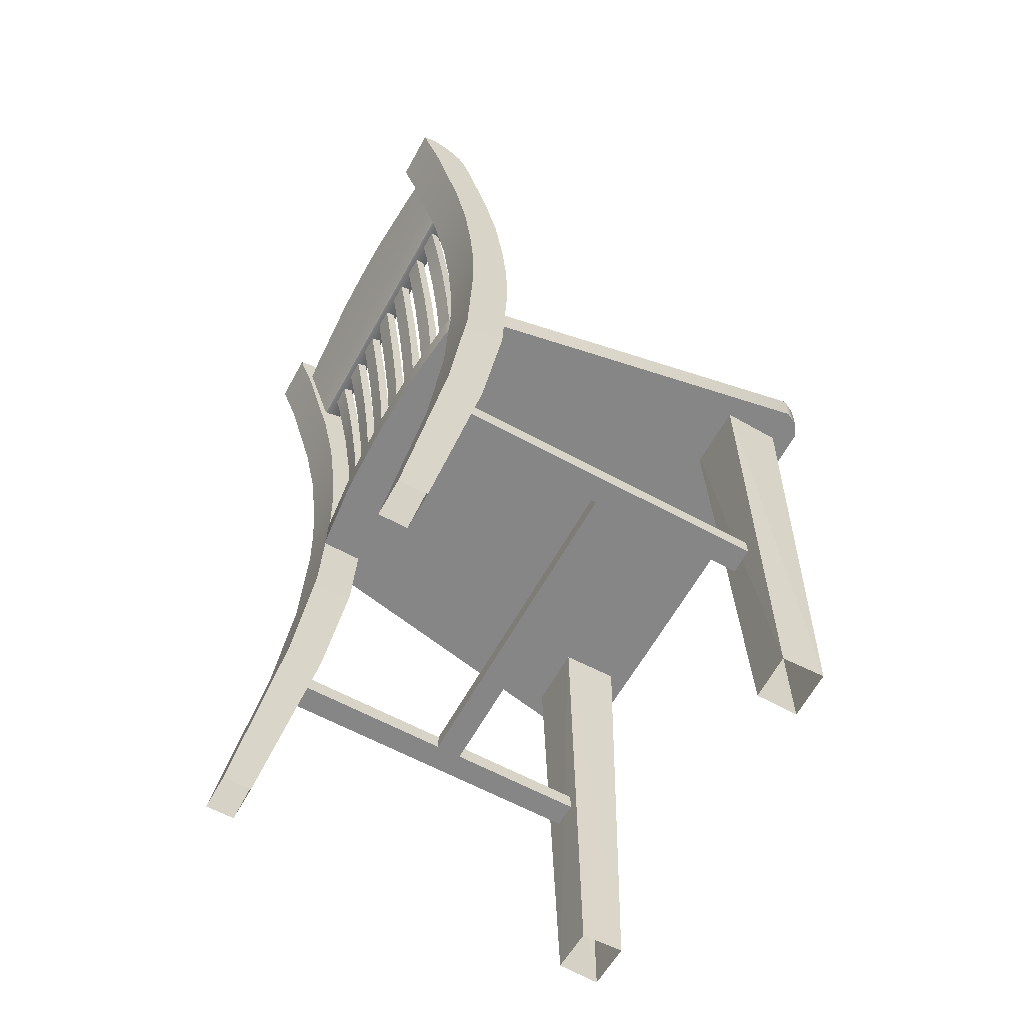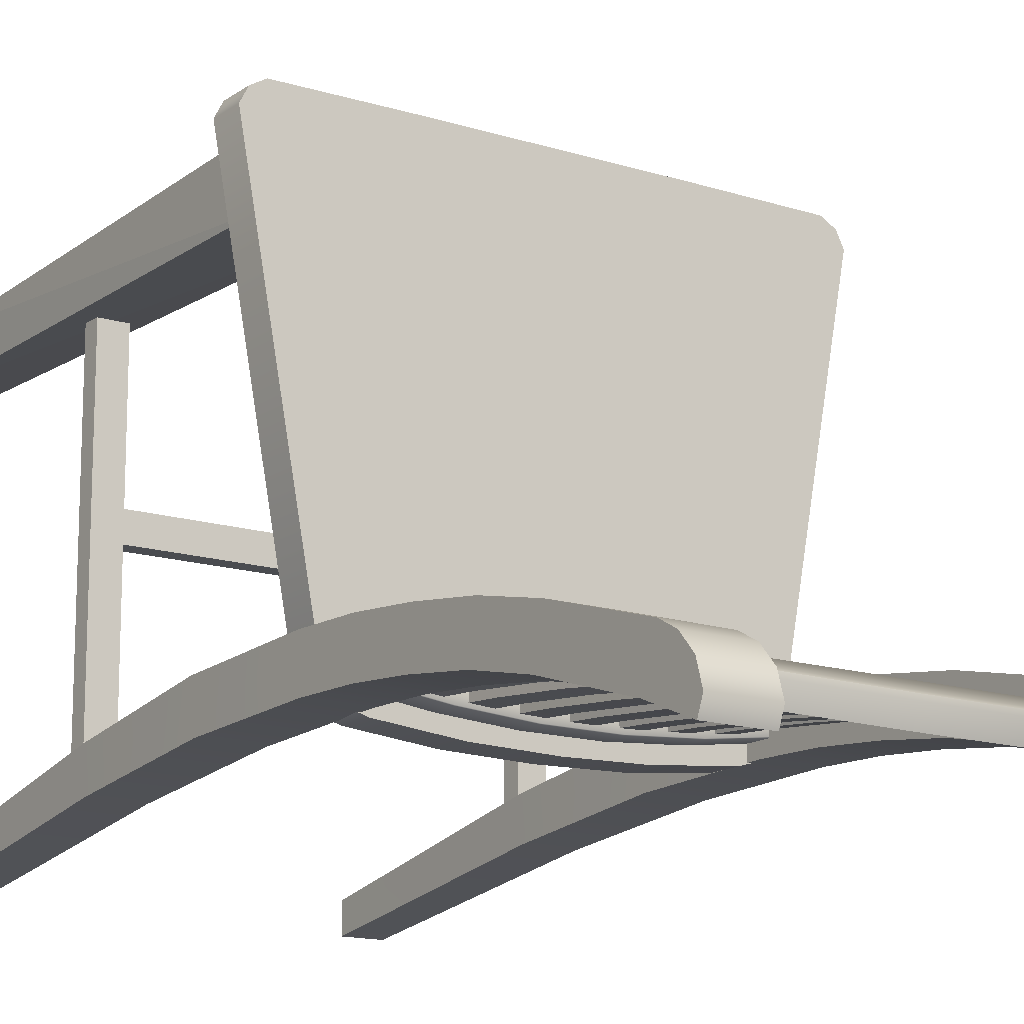
<metadata>
{"format":"obj","ext":"obj","renderer":"f3d","projection":"perspective","resolution":1024,"background":"white","views":[{"elev":-62.1,"azim":-118.9,"up":"+Y"},{"elev":-14.7,"azim":145.5,"up":"+Z"}]}
</metadata>
<code>
o chair
v 0.6 9.409 -0.9312
v 0.6 10.48 -1.364
v 0.6 10.61 -1.045
v 0.6 10.47 -0.5917
v 0.4319 -10.61 -0.2884
v 0.4319 -10.61 -0.9347
v 0.5384 -4.813 -0.061
v 0.5384 -4.929 0.782
v 0.6 -1.335 0.2945
v 0.6 -1.481 1.236
v 0.6 1.584 0.3897
v 0.6 1.531 1.364
v 0.6 4.295 0.2457
v 0.6 4.41 1.201
v 0.6 2.973 1.328
v 0.6 2.942 0.3563
v 0.6 7.174 -0.2551
v 0.6 7.427 0.663
v 0.6 5.929 0.9926
v 0.6 5.745 0.0558
v 0.6 9.735 -0.0141
v 0.6 10.14 -0.231
v -0.4319 -10.61 -0.9347
v -0.5384 -4.813 -0.061
v -0.5384 -4.929 0.782
v -0.4319 -10.61 -0.2884
v -0.6 10.48 -1.364
v -0.6 10.61 -1.045
v -0.6 9.409 -0.9312
v -0.6 10.47 -0.5917
v -0.6 10.14 -0.231
v -0.6 9.735 -0.0141
v -0.6 7.427 0.663
v -0.6 7.174 -0.2551
v -0.6 5.929 0.9926
v -0.6 4.295 0.2457
v -0.6 5.745 0.0558
v -0.6 4.41 1.201
v -0.6 2.973 1.328
v -0.6 1.584 0.3897
v -0.6 2.942 0.3563
v -0.6 -1.335 0.2945
v -0.6 1.531 1.364
v -0.6 -1.481 1.236
v -8.69 -10.59 8.809
v -7.629 -10.59 8.828
v -7.4 0.885 9.013
v -8.874 0.916 9.001
v -7.428 0.916 7.679
v -7.645 -10.62 7.863
v -8.658 -10.59 7.846
v -8.907 0.8855 7.679
v 0.6281 -10.59 8.809
v 0.8125 0.916 9.001
v -0.6614 0.885 9.013
v -0.4332 -10.59 8.828
v -0.6339 0.916 7.679
v 0.8454 0.8855 7.679
v 0.5964 -10.59 7.846
v -0.4167 -10.62 7.863
v -7.467 9.409 -0.9312
v -7.467 10.48 -1.364
v -7.467 10.61 -1.045
v -7.467 10.47 -0.5917
v -7.635 -10.61 -0.2884
v -7.635 -10.61 -0.9347
v -7.529 -4.813 -0.061
v -7.529 -4.929 0.782
v -7.467 -1.335 0.2945
v -7.467 -1.481 1.236
v -7.467 1.584 0.3897
v -7.467 1.531 1.364
v -7.467 4.295 0.2457
v -7.467 4.41 1.201
v -7.467 2.973 1.328
v -7.467 2.942 0.3563
v -7.467 7.174 -0.2551
v -7.467 7.427 0.663
v -7.467 5.929 0.9926
v -7.467 5.745 0.0558
v -7.467 9.735 -0.0141
v -7.467 10.14 -0.231
v -8.499 -10.61 -0.9347
v -8.605 -4.813 -0.061
v -8.605 -4.929 0.782
v -8.499 -10.61 -0.2884
v -8.667 10.48 -1.364
v -8.667 10.61 -1.045
v -8.667 9.409 -0.9312
v -8.667 10.47 -0.5917
v -8.667 10.14 -0.231
v -8.667 9.735 -0.0141
v -8.667 7.427 0.663
v -8.667 7.174 -0.2551
v -8.667 5.929 0.9926
v -8.667 4.295 0.2457
v -8.667 5.745 0.0558
v -8.667 4.41 1.201
v -8.667 2.973 1.328
v -8.667 1.584 0.3897
v -8.667 2.942 0.3563
v -8.667 -1.335 0.2945
v -8.667 1.531 1.364
v -8.667 -1.481 1.236
v -8.389 -5.734 0.4978
v -7.807 -5.734 0.4978
v -7.807 -5.734 8.327
v -8.389 -5.734 8.327
v -7.807 -5.33 0.4978
v -7.807 -5.331 8.327
v -8.389 -5.33 0.4978
v -8.389 -5.331 8.327
v 0.3216 -5.734 0.4978
v 0.3216 -5.734 8.327
v -0.2598 -5.734 8.327
v -0.2598 -5.734 0.4978
v -0.2598 -5.331 8.327
v -0.2598 -5.33 0.4978
v 0.3216 -5.331 8.327
v 0.3216 -5.33 0.4978
v -7.991 -5.734 4.7
v -7.991 -5.734 4.118
v -0.1614 -5.734 4.118
v -0.1614 -5.734 4.7
v -7.991 -5.33 4.118
v -0.1614 -5.33 4.118
v -7.991 -5.33 4.7
v -0.1614 -5.33 4.7
v -6.197 1.808 0.9157
v -4.752 1.808 0.8169
v -4.767 1.808 0.4364
v -6.244 1.808 0.5373
v -3.303 1.808 0.8169
v -3.288 1.808 0.4364
v -7.647 1.806 1.103
v -7.709 1.806 0.7253
v -7.712 1.788 0.7078
v -6.246 1.788 0.5172
v -6.246 1.226 0.5172
v -7.712 1.225 0.7078
v -6.195 1.226 0.9358
v -6.195 1.788 0.9358
v -7.644 1.788 1.121
v -7.644 1.225 1.121
v -4.751 1.788 0.8371
v -4.768 1.788 0.4161
v -3.287 1.788 0.4161
v -4.768 1.226 0.4161
v -4.751 1.226 0.8371
v -3.287 1.226 0.4161
v -1.858 1.808 0.9157
v -1.811 1.808 0.5373
v -0.4085 1.806 1.103
v -0.3463 1.806 0.7253
v -1.809 1.226 0.5172
v -1.809 1.788 0.5172
v -0.3434 1.788 0.7078
v -0.3434 1.225 0.7078
v -0.4114 1.788 1.121
v -1.86 1.788 0.9358
v -1.86 1.226 0.9358
v -0.4114 1.225 1.121
v -3.304 1.788 0.8371
v -3.304 1.226 0.8371
v -4.08 7.981 -0.2577
v -4.08 8.1 0.0981
v -8.027 8.1 0.0981
v -8.027 7.981 -0.2577
v -5.152 10.19 -1.062
v -7.083 9.951 -0.9832
v -7.083 10.07 -0.6208
v -5.152 10.31 -0.6998
v -8.027 9.879 -0.556
v -8.027 9.757 -0.9184
v -8.027 8.02 -0.3367
v -4.08 8.02 -0.3367
v -8.027 8.179 0.1374
v -4.08 8.179 0.1374
v -7.057 10 -0.4724
v -8.027 9.804 -0.4069
v -5.149 10.31 -0.6067
v -4.08 10.34 -0.6172
v -4.08 10.34 -0.7103
v -7.076 10.07 -0.5279
v -8.027 9.879 -0.4629
v -5.142 10.23 -0.5508
v -4.08 10.27 -0.5612
v -8.027 7.981 -0.3071
v -4.08 7.981 -0.3071
v -4.08 10.22 -1.073
v -8.027 8.13 0.1375
v -4.08 8.13 0.1375
v -0.0865 8.1 0.0981
v -0.0865 7.981 -0.2577
v -2.962 10.19 -1.062
v -2.962 10.31 -0.6998
v -1.03 10.07 -0.6208
v -1.03 9.951 -0.9832
v -0.0865 9.879 -0.556
v -0.0865 9.757 -0.9184
v -0.0865 8.02 -0.3367
v -0.0865 8.179 0.1374
v -0.0865 9.804 -0.4069
v -1.056 10 -0.4724
v -2.964 10.31 -0.6067
v -1.037 10.07 -0.5279
v -0.0865 9.879 -0.4629
v -2.971 10.23 -0.5508
v -0.0865 7.981 -0.3071
v -0.0865 8.13 0.1375
v -7.332 0.5372 0.3216
v -7.78 0.5372 0.4489
v -7.78 1.269 0.4489
v -7.332 1.269 0.3216
v -8.01 0.5372 0.6577
v -8.142 0.5372 0.967
v -8.142 1.269 0.967
v -8.01 1.269 0.6577
v -9.635 0.5372 8.977
v -9.635 1.269 8.977
v -9.475 0.5372 9.287
v -9.475 1.269 9.287
v -9.174 0.5372 9.462
v -9.174 1.269 9.462
v -6.526 0.5372 9.48
v -6.526 1.269 9.48
v -5.683 0.5372 0.158
v -5.683 1.269 0.158
v -4.034 1.269 0.115
v -4.034 0.5372 0.115
v -4.034 0.5372 9.48
v -4.034 1.269 9.48
v -0.7351 0.5372 0.3216
v -0.7351 1.269 0.3216
v -0.2874 1.269 0.4489
v -0.2874 0.5372 0.4489
v -0.0568 0.5372 0.6577
v -0.0568 1.269 0.6577
v 0.0751 1.269 0.967
v 0.0751 0.5372 0.967
v 1.568 1.269 8.977
v 1.568 0.5372 8.977
v 1.408 1.269 9.287
v 1.408 0.5372 9.287
v 1.106 1.269 9.462
v 1.106 0.5372 9.462
v -1.541 1.269 9.48
v -1.541 0.5372 9.48
v -2.384 0.5372 0.158
v -2.384 1.269 0.158
v -6.462 5.803 0.4432
v -6.921 5.803 0.4802
v -6.89 4.184 0.7016
v -6.436 4.184 0.6556
v -6.462 4.157 0.4282
v -6.488 5.767 0.2163
v -6.921 4.157 0.4747
v -6.952 5.767 0.2539
v -6.868 2.558 0.8575
v -6.861 1.742 0.9106
v -6.411 1.742 0.8625
v -6.418 2.558 0.8094
v -6.496 7.411 0.1759
v -6.516 8.21 0.0223
v -6.985 8.21 0.0218
v -6.961 7.411 0.192
v -6.438 1.73 0.6341
v -6.444 2.54 0.5812
v -6.542 8.16 -0.2046
v -6.522 7.365 -0.0509
v -6.892 1.73 0.6827
v -6.9 2.54 0.6299
v -6.992 7.365 -0.0341
v -7.016 8.16 -0.2045
v -5.577 5.803 0.39
v -6.037 5.803 0.4147
v -6.016 4.184 0.6202
v -5.56 4.184 0.5895
v -5.577 4.157 0.3613
v -5.593 5.767 0.1622
v -6.037 4.157 0.3923
v -6.059 5.767 0.1873
v -6 2.558 0.7723
v -5.995 1.742 0.8255
v -5.544 1.742 0.7935
v -5.548 2.558 0.7402
v -5.598 7.411 0.1529
v -5.611 8.21 0.0234
v -6.082 8.21 0.0229
v -6.065 7.411 0.1635
v -5.561 1.73 0.5643
v -5.565 2.54 0.5113
v -5.627 8.16 -0.2046
v -5.615 7.365 -0.0749
v -6.017 1.73 0.5967
v -6.022 2.54 0.5438
v -6.087 7.365 -0.0637
v -6.103 8.16 -0.2046
v -4.689 5.803 0.3605
v -5.15 5.803 0.3729
v -5.138 4.184 0.5683
v -4.681 4.184 0.5529
v -4.689 4.157 0.3242
v -4.696 5.767 0.1323
v -5.151 4.157 0.3397
v -5.162 5.767 0.1448
v -5.13 2.558 0.718
v -5.127 1.742 0.7712
v -4.675 1.742 0.7552
v -4.676 2.558 0.7019
v -4.698 7.411 0.1402
v -4.703 8.21 0.024
v -5.175 8.21 0.0237
v -5.166 7.411 0.1455
v -4.682 1.73 0.5255
v -4.684 2.54 0.4726
v -4.71 8.16 -0.2044
v -4.705 7.365 -0.0881
v -5.139 1.73 0.5418
v -5.142 2.54 0.4888
v -5.178 7.365 -0.0825
v -5.187 8.16 -0.2045
v -3.8 5.803 0.3548
v -4.262 5.803 0.3548
v -4.259 4.184 0.5458
v -3.802 4.184 0.5458
v -3.8 4.157 0.317
v -3.797 5.767 0.1265
v -4.262 4.157 0.317
v -4.264 5.767 0.1265
v -4.258 2.558 0.6945
v -4.257 1.742 0.7477
v -3.804 1.742 0.7477
v -3.804 2.558 0.6945
v -3.796 7.411 0.1377
v -3.795 8.21 0.0242
v -4.267 8.21 0.0242
v -4.265 7.411 0.1377
v -3.802 1.73 0.518
v -3.801 2.54 0.4651
v -3.792 8.16 -0.2044
v -3.794 7.365 -0.0906
v -4.26 1.73 0.518
v -4.26 2.54 0.4651
v -4.268 7.365 -0.0906
v -4.269 8.16 -0.2044
v -2.911 5.803 0.3729
v -3.373 5.803 0.3605
v -3.38 4.184 0.5529
v -2.923 4.184 0.5683
v -2.911 4.157 0.3397
v -2.899 5.767 0.1448
v -3.373 4.157 0.3242
v -3.366 5.767 0.1323
v -3.385 2.558 0.7019
v -3.387 1.742 0.7552
v -2.934 1.742 0.7712
v -2.932 2.558 0.718
v -2.896 7.411 0.1455
v -2.886 8.21 0.0237
v -3.358 8.21 0.024
v -3.364 7.411 0.1402
v -2.922 1.73 0.5418
v -2.919 2.54 0.4888
v -2.874 8.16 -0.2045
v -2.884 7.365 -0.0825
v -3.379 1.73 0.5255
v -3.378 2.54 0.4726
v -3.357 7.365 -0.0881
v -3.351 8.16 -0.2044
v -2.024 5.803 0.4147
v -2.485 5.803 0.39
v -2.502 4.184 0.5895
v -2.046 4.184 0.6202
v -2.024 4.157 0.3923
v -2.003 5.767 0.1873
v -2.485 4.157 0.3613
v -2.468 5.767 0.1622
v -2.513 2.558 0.7402
v -2.517 1.742 0.7935
v -2.066 1.742 0.8255
v -2.061 2.558 0.7723
v -1.996 7.411 0.1635
v -1.98 8.21 0.0229
v -2.451 8.21 0.0234
v -2.463 7.411 0.1529
v -2.044 1.73 0.5967
v -2.039 2.54 0.5438
v -1.958 8.16 -0.2046
v -1.975 7.365 -0.0637
v -2.5 1.73 0.5643
v -2.496 2.54 0.5113
v -2.447 7.365 -0.0749
v -2.434 8.16 -0.2046
v -1.141 5.803 0.4802
v -1.599 5.803 0.4432
v -1.626 4.184 0.6556
v -1.172 4.184 0.7016
v -1.14 4.157 0.4747
v -1.109 5.767 0.2539
v -1.599 4.157 0.4282
v -1.573 5.767 0.2163
v -1.644 2.558 0.8094
v -1.65 1.742 0.8626
v -1.201 1.742 0.9106
v -1.193 2.558 0.8575
v -1.1 7.411 0.192
v -1.077 8.21 0.0218
v -1.546 8.21 0.0224
v -1.566 7.411 0.1759
v -1.169 1.73 0.6827
v -1.162 2.54 0.6299
v -1.046 8.16 -0.2045
v -1.069 7.365 -0.0341
v -1.623 1.73 0.6341
v -1.617 2.54 0.5812
v -1.539 7.365 -0.0509
v -1.52 8.16 -0.2046
f 45 47 48
f 49 51 52
f 45 52 51
f 49 46 50
f 53 55 56
f 57 59 60
f 53 58 54
f 56 57 60
f 228 232 229
f 228 214 226
f 250 232 247
f 250 247 234
f 239 235 247
f 247 241 239
f 245 241 247
f 247 235 234
f 214 213 226
f 217 220 226
f 213 217 226
f 220 224 226
f 227 231 225
f 227 225 211
f 249 231 230
f 249 233 248
f 240 236 237
f 248 240 242
f 246 242 244
f 248 233 236
f 211 225 212
f 216 225 219
f 212 216 215
f 219 223 221
f 45 46 47
f 49 50 51
f 45 48 52
f 49 47 46
f 53 54 55
f 57 58 59
f 53 59 58
f 56 55 57
f 228 226 232
f 250 229 232
f 239 238 235
f 245 243 241
f 213 218 217
f 220 222 224
f 227 230 231
f 249 248 231
f 240 248 236
f 246 248 242
f 212 225 216
f 219 225 223
f 1 3 4
f 5 7 8
f 7 10 8
f 9 12 10
f 14 16 13
f 17 19 20
f 1 18 17
f 1 22 21
f 23 7 6
f 25 5 8
f 27 3 2
f 29 2 1
f 28 4 3
f 30 22 4
f 31 21 22
f 32 18 21
f 34 1 17
f 18 35 19
f 13 37 20
f 14 39 15
f 11 41 16
f 42 11 9
f 43 10 12
f 24 9 7
f 44 8 10
f 29 28 27
f 26 24 23
f 24 44 42
f 42 43 40
f 41 38 36
f 34 35 33
f 29 33 32
f 29 31 30
f 20 14 13
f 19 38 14
f 20 34 17
f 37 38 35
f 11 15 12
f 15 43 12
f 16 36 13
f 39 40 43
f 61 63 64
f 65 67 68
f 67 70 68
f 69 72 70
f 74 76 73
f 77 79 80
f 61 78 77
f 61 82 81
f 83 67 66
f 85 65 68
f 87 63 62
f 89 62 61
f 88 64 63
f 90 82 64
f 91 81 82
f 92 78 81
f 94 61 77
f 78 95 79
f 73 97 80
f 74 99 75
f 71 101 76
f 102 71 69
f 103 70 72
f 84 69 67
f 104 68 70
f 89 88 87
f 86 84 83
f 84 104 102
f 102 103 100
f 101 98 96
f 94 95 93
f 89 93 92
f 89 91 90
f 80 74 73
f 79 98 74
f 80 94 77
f 97 98 95
f 71 75 72
f 75 103 72
f 76 96 73
f 99 100 103
f 106 108 105
f 109 107 106
f 111 110 109
f 105 112 111
f 114 116 113
f 115 118 116
f 117 120 118
f 119 113 120
f 122 124 121
f 125 123 122
f 127 126 125
f 121 128 127
f 129 131 132
f 130 134 131
f 135 132 136
f 137 139 140
f 141 143 144
f 143 129 135
f 138 136 132
f 142 130 129
f 146 132 131
f 146 134 147
f 139 146 148
f 142 149 145
f 148 147 150
f 151 134 133
f 152 153 154
f 155 157 158
f 159 161 162
f 159 151 160
f 154 156 152
f 133 160 151
f 152 147 134
f 145 133 130
f 155 147 156
f 160 164 161
f 163 149 164
f 166 168 165
f 169 171 172
f 171 174 173
f 175 170 176
f 177 179 180
f 181 183 172
f 184 172 171
f 173 184 171
f 186 182 181
f 179 181 184
f 185 179 184
f 188 165 168
f 175 189 188
f 169 183 190
f 167 192 191
f 191 178 177
f 166 194 193
f 195 197 198
f 200 197 199
f 201 198 200
f 202 204 178
f 183 205 196
f 196 206 197
f 199 206 207
f 182 208 205
f 205 204 206
f 207 204 203
f 165 209 194
f 189 201 209
f 183 195 190
f 193 192 166
f 210 178 192
f 178 186 179
f 208 178 204
f 176 195 198
f 169 176 170
f 212 214 211
f 216 218 215
f 219 217 216
f 221 220 219
f 223 222 221
f 225 224 223
f 228 230 227
f 232 225 231
f 214 227 211
f 215 213 212
f 234 236 233
f 238 240 237
f 239 242 240
f 241 244 242
f 243 246 244
f 245 248 246
f 230 250 249
f 248 232 231
f 249 234 233
f 235 237 236
f 251 253 254
f 254 256 251
f 256 257 258
f 257 252 258
f 260 262 259
f 254 259 262
f 264 266 263
f 252 263 266
f 261 268 262
f 262 255 254
f 269 263 270
f 270 251 256
f 268 271 272
f 255 272 257
f 273 269 270
f 258 270 256
f 271 259 272
f 272 253 257
f 265 273 266
f 266 258 252
f 275 277 278
f 278 280 275
f 280 281 282
f 277 282 281
f 284 286 283
f 278 283 286
f 288 290 287
f 276 287 290
f 285 292 286
f 286 279 278
f 293 287 294
f 294 275 280
f 292 295 296
f 279 296 281
f 297 293 294
f 282 294 280
f 284 296 295
f 283 281 296
f 298 290 289
f 297 276 290
f 299 301 302
f 302 304 299
f 304 305 306
f 301 306 305
f 308 310 307
f 302 307 310
f 312 314 311
f 300 311 314
f 309 316 310
f 310 303 302
f 317 311 318
f 318 299 304
f 316 319 320
f 303 320 305
f 321 317 318
f 306 318 304
f 308 320 319
f 307 305 320
f 322 314 313
f 321 300 314
f 324 326 323
f 326 328 323
f 327 330 328
f 325 330 329
f 331 333 334
f 325 334 326
f 336 338 335
f 323 338 324
f 333 340 334
f 334 327 326
f 341 335 342
f 342 323 328
f 339 344 340
f 340 329 327
f 346 342 345
f 345 328 330
f 332 344 343
f 331 329 344
f 346 338 337
f 345 324 338
f 348 350 347
f 350 352 347
f 351 354 352
f 349 354 353
f 355 357 358
f 349 358 350
f 359 361 362
f 347 362 348
f 357 364 358
f 358 351 350
f 365 359 366
f 366 347 352
f 363 368 364
f 364 353 351
f 370 366 369
f 369 352 354
f 356 368 367
f 355 353 368
f 370 362 361
f 369 348 362
f 372 374 371
f 374 376 371
f 375 378 376
f 373 378 377
f 379 381 382
f 373 382 374
f 383 385 386
f 371 386 372
f 381 388 382
f 382 375 374
f 389 383 390
f 390 371 376
f 387 392 388
f 388 377 375
f 394 390 393
f 393 376 378
f 380 392 391
f 379 377 392
f 394 386 385
f 393 372 386
f 396 398 395
f 399 395 398
f 399 402 400
f 397 402 401
f 403 405 406
f 397 406 398
f 407 409 410
f 395 410 396
f 405 412 406
f 412 398 406
f 408 414 413
f 407 400 414
f 411 416 412
f 412 401 399
f 418 414 417
f 417 400 402
f 415 403 416
f 403 401 416
f 418 410 409
f 417 396 410
f 1 2 3
f 5 6 7
f 7 9 10
f 9 11 12
f 14 15 16
f 17 18 19
f 1 21 18
f 1 4 22
f 23 24 7
f 25 26 5
f 27 28 3
f 29 27 2
f 28 30 4
f 30 31 22
f 31 32 21
f 32 33 18
f 34 29 1
f 18 33 35
f 13 36 37
f 14 38 39
f 11 40 41
f 42 40 11
f 43 44 10
f 24 42 9
f 44 25 8
f 29 30 28
f 26 25 24
f 24 25 44
f 42 44 43
f 41 39 38
f 34 37 35
f 29 34 33
f 29 32 31
f 20 19 14
f 19 35 38
f 20 37 34
f 37 36 38
f 11 16 15
f 15 39 43
f 16 41 36
f 39 41 40
f 61 62 63
f 65 66 67
f 67 69 70
f 69 71 72
f 74 75 76
f 77 78 79
f 61 81 78
f 61 64 82
f 83 84 67
f 85 86 65
f 87 88 63
f 89 87 62
f 88 90 64
f 90 91 82
f 91 92 81
f 92 93 78
f 94 89 61
f 78 93 95
f 73 96 97
f 74 98 99
f 71 100 101
f 102 100 71
f 103 104 70
f 84 102 69
f 104 85 68
f 89 90 88
f 86 85 84
f 84 85 104
f 102 104 103
f 101 99 98
f 94 97 95
f 89 94 93
f 89 92 91
f 80 79 74
f 79 95 98
f 80 97 94
f 97 96 98
f 71 76 75
f 75 99 103
f 76 101 96
f 99 101 100
f 106 107 108
f 109 110 107
f 111 112 110
f 105 108 112
f 114 115 116
f 115 117 118
f 117 119 120
f 119 114 113
f 122 123 124
f 125 126 123
f 127 128 126
f 121 124 128
f 129 130 131
f 130 133 134
f 135 129 132
f 137 138 139
f 141 142 143
f 143 142 129
f 138 137 136
f 142 145 130
f 146 138 132
f 146 131 134
f 139 138 146
f 142 141 149
f 148 146 147
f 151 152 134
f 152 151 153
f 155 156 157
f 159 160 161
f 159 153 151
f 154 157 156
f 133 163 160
f 152 156 147
f 145 163 133
f 155 150 147
f 160 163 164
f 163 145 149
f 166 167 168
f 169 170 171
f 171 170 174
f 175 174 170
f 177 178 179
f 181 182 183
f 184 181 172
f 173 185 184
f 186 187 182
f 179 186 181
f 185 180 179
f 188 189 165
f 175 176 189
f 169 172 183
f 167 166 192
f 191 192 178
f 166 165 194
f 195 196 197
f 200 198 197
f 201 176 198
f 202 203 204
f 183 182 205
f 196 205 206
f 199 197 206
f 182 187 208
f 205 208 204
f 207 206 204
f 165 189 209
f 189 176 201
f 183 196 195
f 193 210 192
f 210 202 178
f 178 187 186
f 208 187 178
f 176 190 195
f 169 190 176
f 212 213 214
f 216 217 218
f 219 220 217
f 221 222 220
f 223 224 222
f 225 226 224
f 228 229 230
f 232 226 225
f 214 228 227
f 215 218 213
f 234 235 236
f 238 239 240
f 239 241 242
f 241 243 244
f 243 245 246
f 245 247 248
f 230 229 250
f 248 247 232
f 249 250 234
f 235 238 237
f 251 252 253
f 254 255 256
f 256 255 257
f 257 253 252
f 260 261 262
f 254 253 259
f 264 265 266
f 252 251 263
f 261 267 268
f 262 268 255
f 269 264 263
f 270 263 251
f 268 267 271
f 255 268 272
f 273 274 269
f 258 273 270
f 271 260 259
f 272 259 253
f 265 274 273
f 266 273 258
f 275 276 277
f 278 279 280
f 280 279 281
f 277 276 282
f 284 285 286
f 278 277 283
f 288 289 290
f 276 275 287
f 285 291 292
f 286 292 279
f 293 288 287
f 294 287 275
f 292 291 295
f 279 292 296
f 297 298 293
f 282 297 294
f 284 283 296
f 283 277 281
f 298 297 290
f 297 282 276
f 299 300 301
f 302 303 304
f 304 303 305
f 301 300 306
f 308 309 310
f 302 301 307
f 312 313 314
f 300 299 311
f 309 315 316
f 310 316 303
f 317 312 311
f 318 311 299
f 316 315 319
f 303 316 320
f 321 322 317
f 306 321 318
f 308 307 320
f 307 301 305
f 322 321 314
f 321 306 300
f 324 325 326
f 326 327 328
f 327 329 330
f 325 324 330
f 331 332 333
f 325 331 334
f 336 337 338
f 323 335 338
f 333 339 340
f 334 340 327
f 341 336 335
f 342 335 323
f 339 343 344
f 340 344 329
f 346 341 342
f 345 342 328
f 332 331 344
f 331 325 329
f 346 345 338
f 345 330 324
f 348 349 350
f 350 351 352
f 351 353 354
f 349 348 354
f 355 356 357
f 349 355 358
f 359 360 361
f 347 359 362
f 357 363 364
f 358 364 351
f 365 360 359
f 366 359 347
f 363 367 368
f 364 368 353
f 370 365 366
f 369 366 352
f 356 355 368
f 355 349 353
f 370 369 362
f 369 354 348
f 372 373 374
f 374 375 376
f 375 377 378
f 373 372 378
f 379 380 381
f 373 379 382
f 383 384 385
f 371 383 386
f 381 387 388
f 382 388 375
f 389 384 383
f 390 383 371
f 387 391 392
f 388 392 377
f 394 389 390
f 393 390 376
f 380 379 392
f 379 373 377
f 394 393 386
f 393 378 372
f 396 397 398
f 399 400 395
f 399 401 402
f 397 396 402
f 403 404 405
f 397 403 406
f 407 408 409
f 395 407 410
f 405 411 412
f 412 399 398
f 408 407 414
f 407 395 400
f 411 415 416
f 412 416 401
f 418 413 414
f 417 414 400
f 415 404 403
f 403 397 401
f 418 417 410
f 417 402 396

</code>
